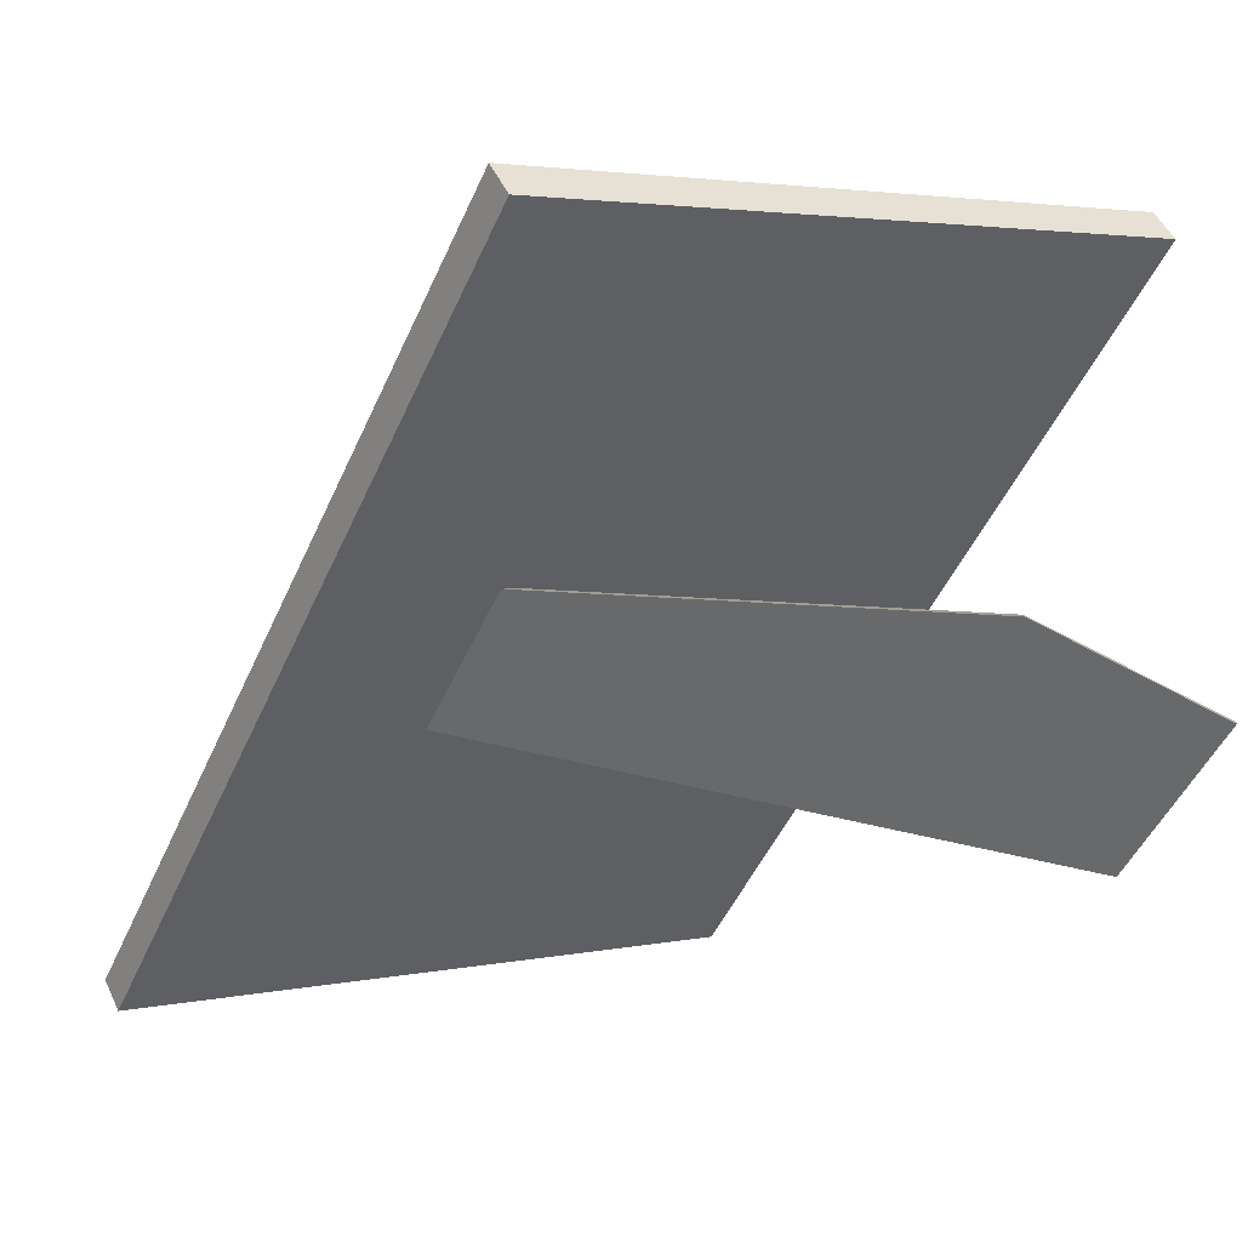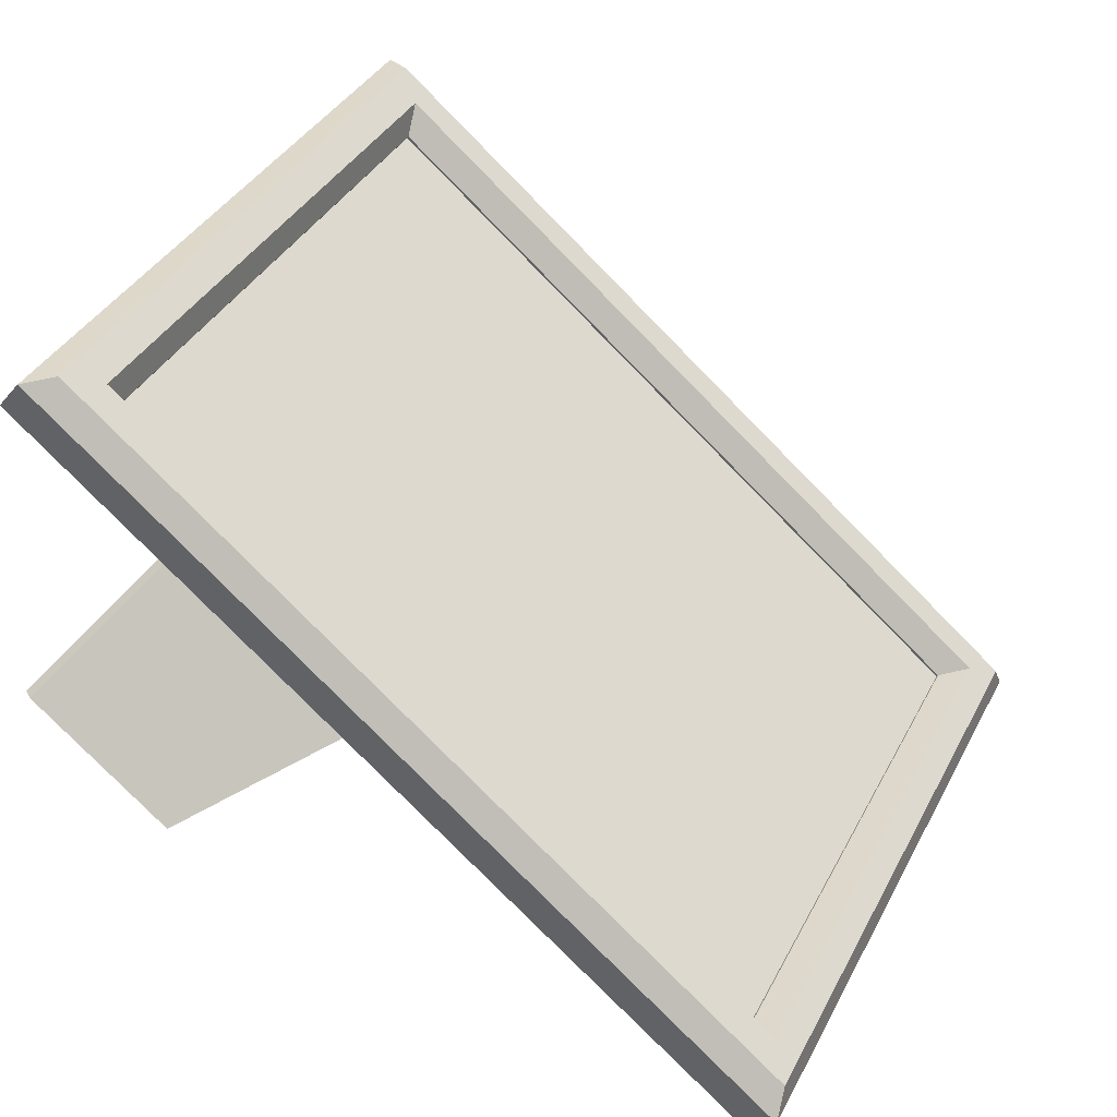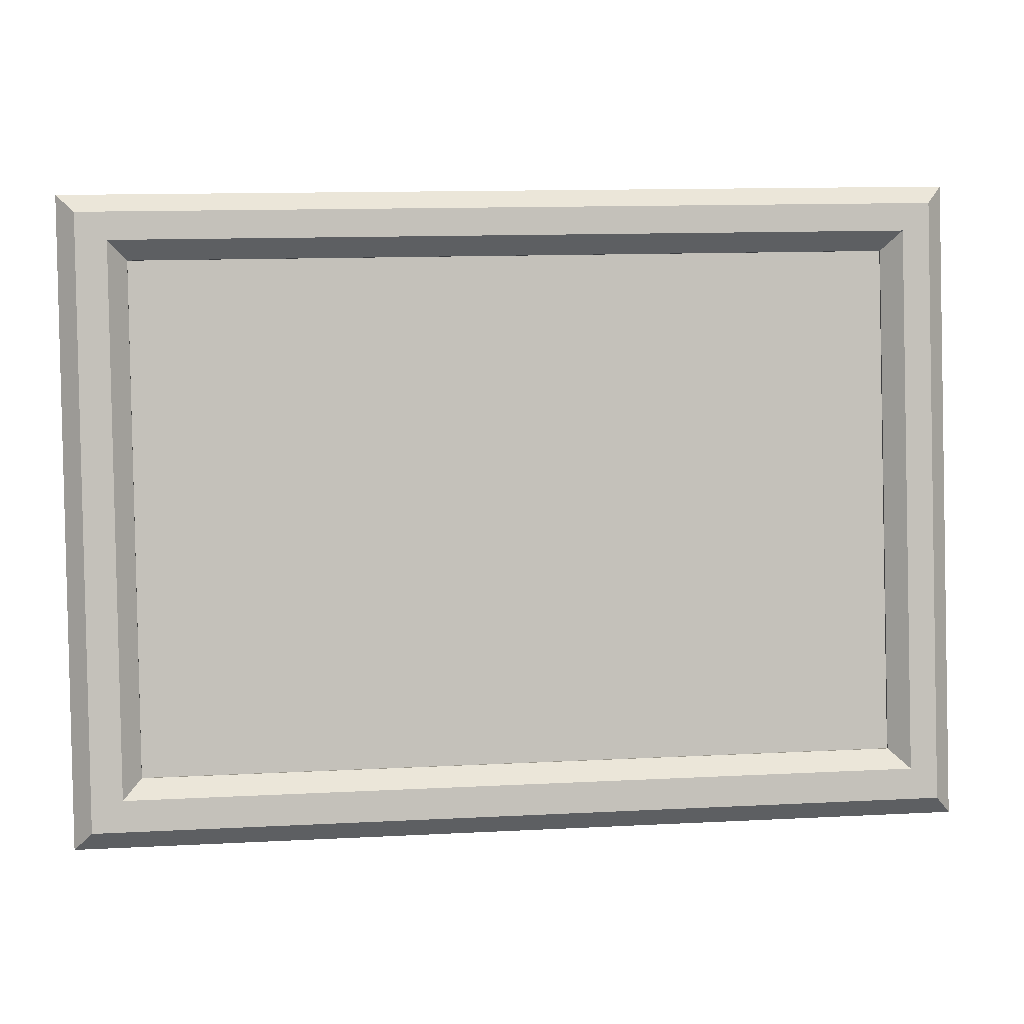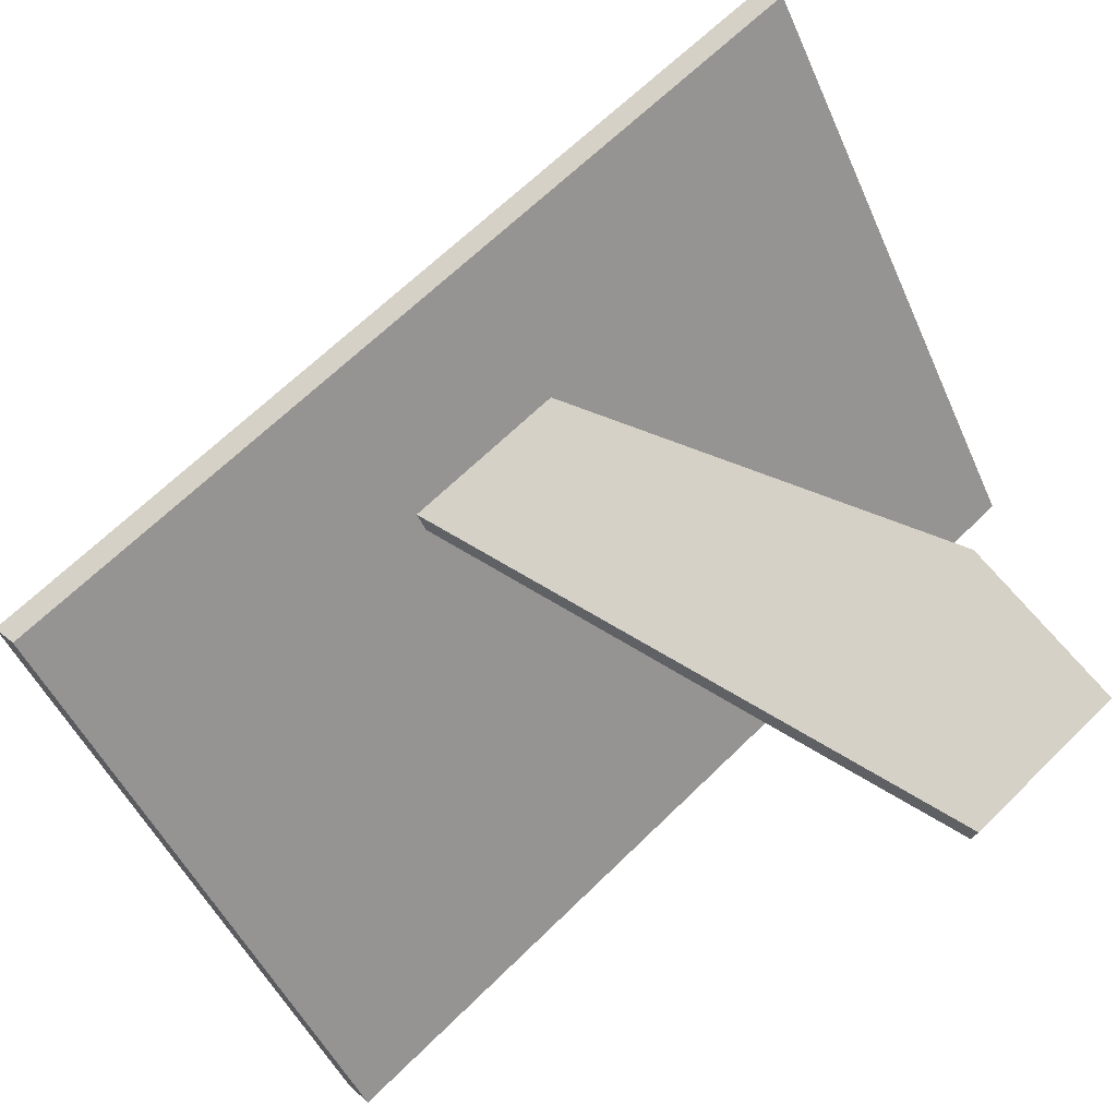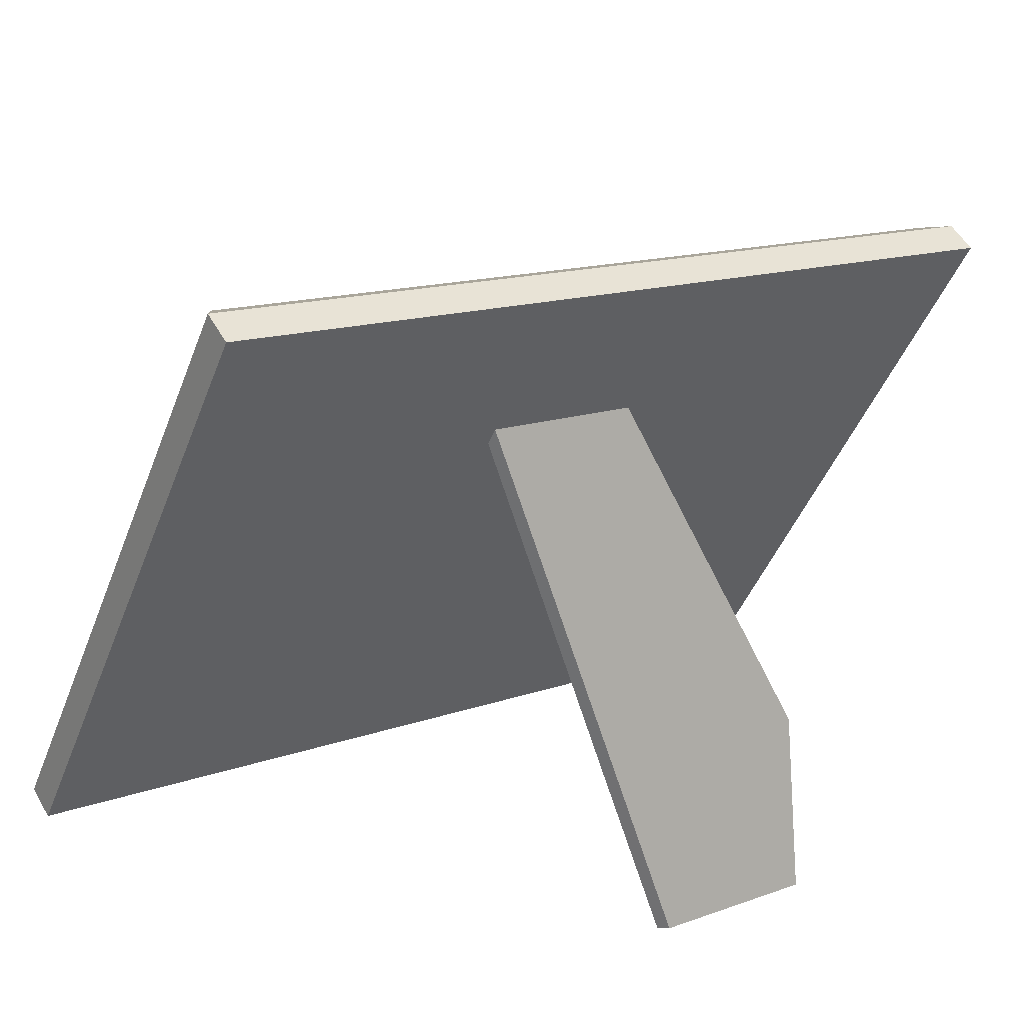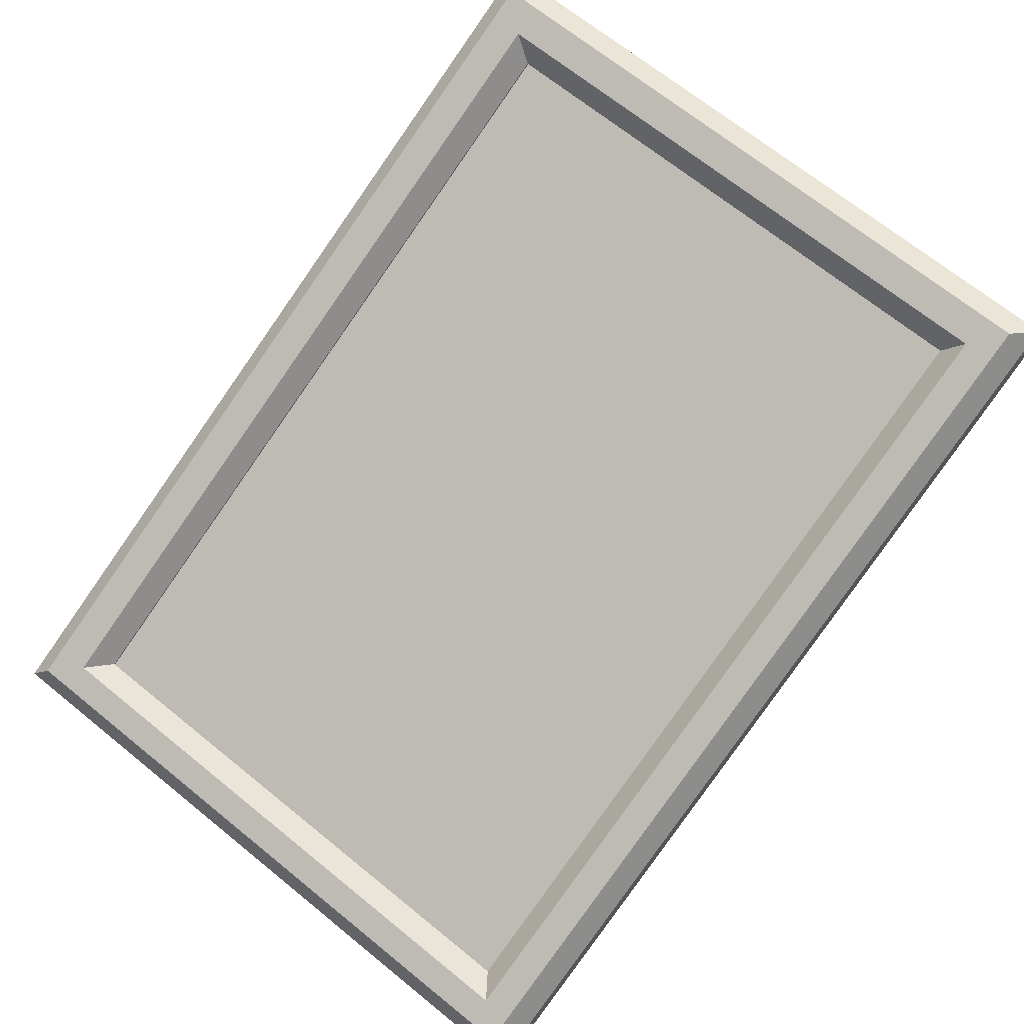
<metadata>
{"format":"obj","ext":"obj","renderer":"f3d","projection":"perspective","resolution":1024,"background":"white","views":[{"elev":-10.8,"azim":-119.3,"up":"+Z"},{"elev":46.5,"azim":31.0,"up":"+Z"},{"elev":12.2,"azim":27.8,"up":"+Y"},{"elev":-58.4,"azim":-150.7,"up":"+Z"},{"elev":-55.1,"azim":164.9,"up":"+Z"},{"elev":54.6,"azim":134.4,"up":"+Z"}]}
</metadata>
<code>
v  3.934 -2.864 -1.695
v  3.685 -2.564 -1.586
v  -2.706 -2.564 2.889
v  -2.923 -2.864 3.106
v  3.987 -3.081 -1.938
v  3.798 -3.139 -2.208
v  3.169 3.081 -3.106
v  3.358 3.139 -2.837
v  -3.987 3.081 1.905
v  -3.799 3.139 2.174
v  -3.358 -3.139 2.803
v  -3.169 -3.081 3.073
v  3.406 -2.42 -1.674
v  2.907 2.514 -2.387
v  2.847 2.495 -2.473
v  3.346 -2.439 -1.761
v  -3.193 2.514 1.885
v  -3.253 2.495 1.798
v  -2.754 -2.439 2.511
v  -2.694 -2.42 2.597
v  3.342 2.996 -2.542
v  -3.516 2.996 2.26
v  -3.241 2.73 2.125
v  3.15 2.73 -2.35
v  0.5625 1.485 -0.9375
v  -0.7574 1.485 -0.0133
v  -2.466 -3.061 -2.164
v  -3.919 -3.061 -1.147
v  -3.388 -1.523 -0.3897
v  -1.444 -1.523 -1.751
v  -2.367 -3.139 -2.111
v  -1.344 -1.601 -1.698
v  -3.273 -1.601 -0.3469
v  -3.804 -3.139 -1.104
v  0.5807 1.304 -0.9112
v  -0.7397 1.304 0.0133
g photo_frame_landscape
f 1 2 3 4
f 5 6 7 8
f 8 7 9 10
f 10 9 11 12
f 12 11 6 5
f 13 14 15 16
f 14 17 18 15
f 13 16 19 20
f 20 19 18 17
f 5 8 21 1
f 8 10 22 21
f 10 12 4 22
f 12 5 1 4
f 13 20 3 2
f 20 17 23 3
f 17 14 24 23
f 14 13 2 24
f 21 22 23 24
f 1 21 24 2
f 3 23 22 4
f 9 7 25 26
f 27 28 29 30
f 30 29 26 25
f 31 32 33 34
f 32 35 36 33
f 27 31 34 28
f 28 34 33 29
f 29 33 36 26
f 25 35 32 30
f 30 32 31 27
f 26 36 11 9
f 36 35 6 11
f 35 25 7 6
v  3.394 -2.424 -1.692
v  2.895 2.51 -2.404
v  -3.205 2.51 1.867
v  -2.706 -2.424 2.58
v  3.366 -2.433 -1.732
v  2.866 2.501 -2.445
v  -3.234 2.501 1.826
v  -2.735 -2.433 2.539
g glass_landscape
f 37 38 39 40
f 38 37 41 42
f 39 38 42 43
f 40 39 43 44
f 37 40 44 41
f 44 43 42 41
v  3.346 -2.439 -1.761
v  2.847 2.495 -2.473
v  -3.253 2.495 1.798
v  -2.754 -2.439 2.511
g picture_landscape
f 45 46 47 48

</code>
